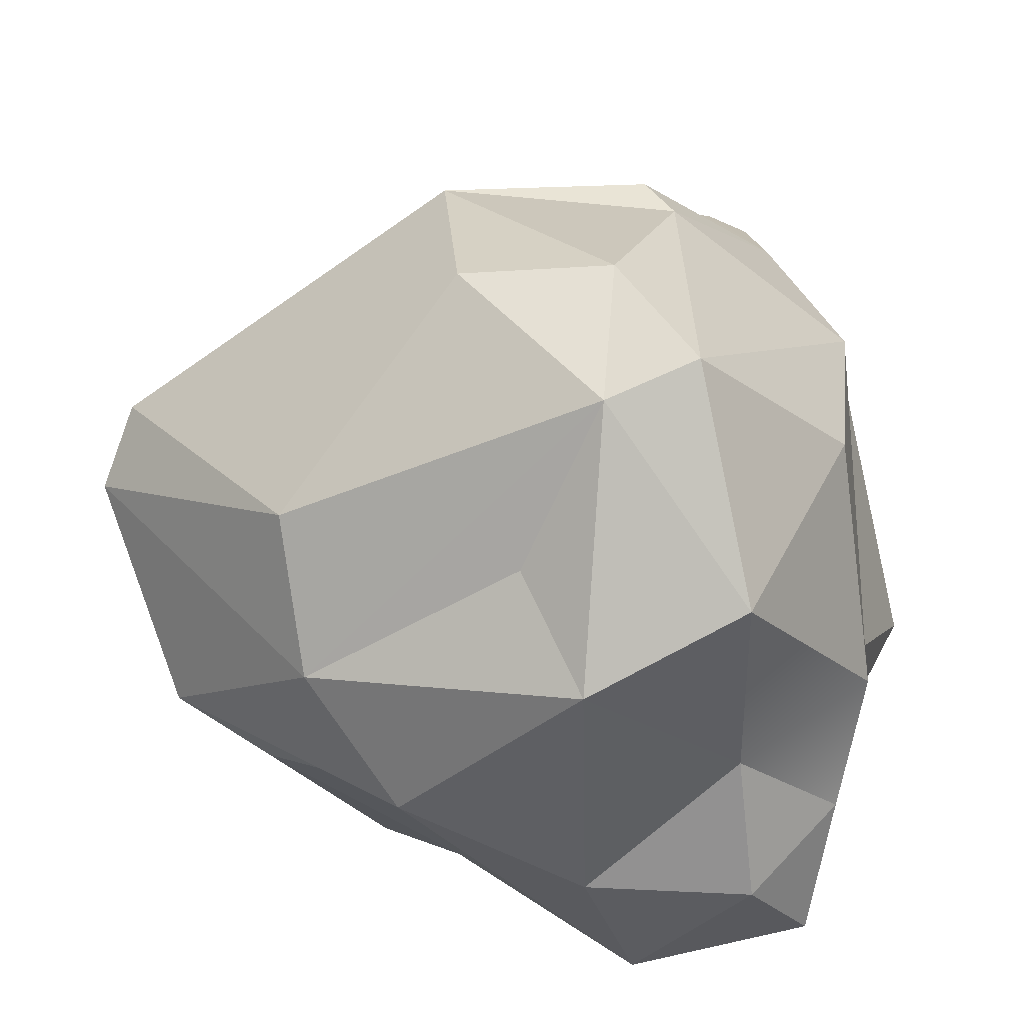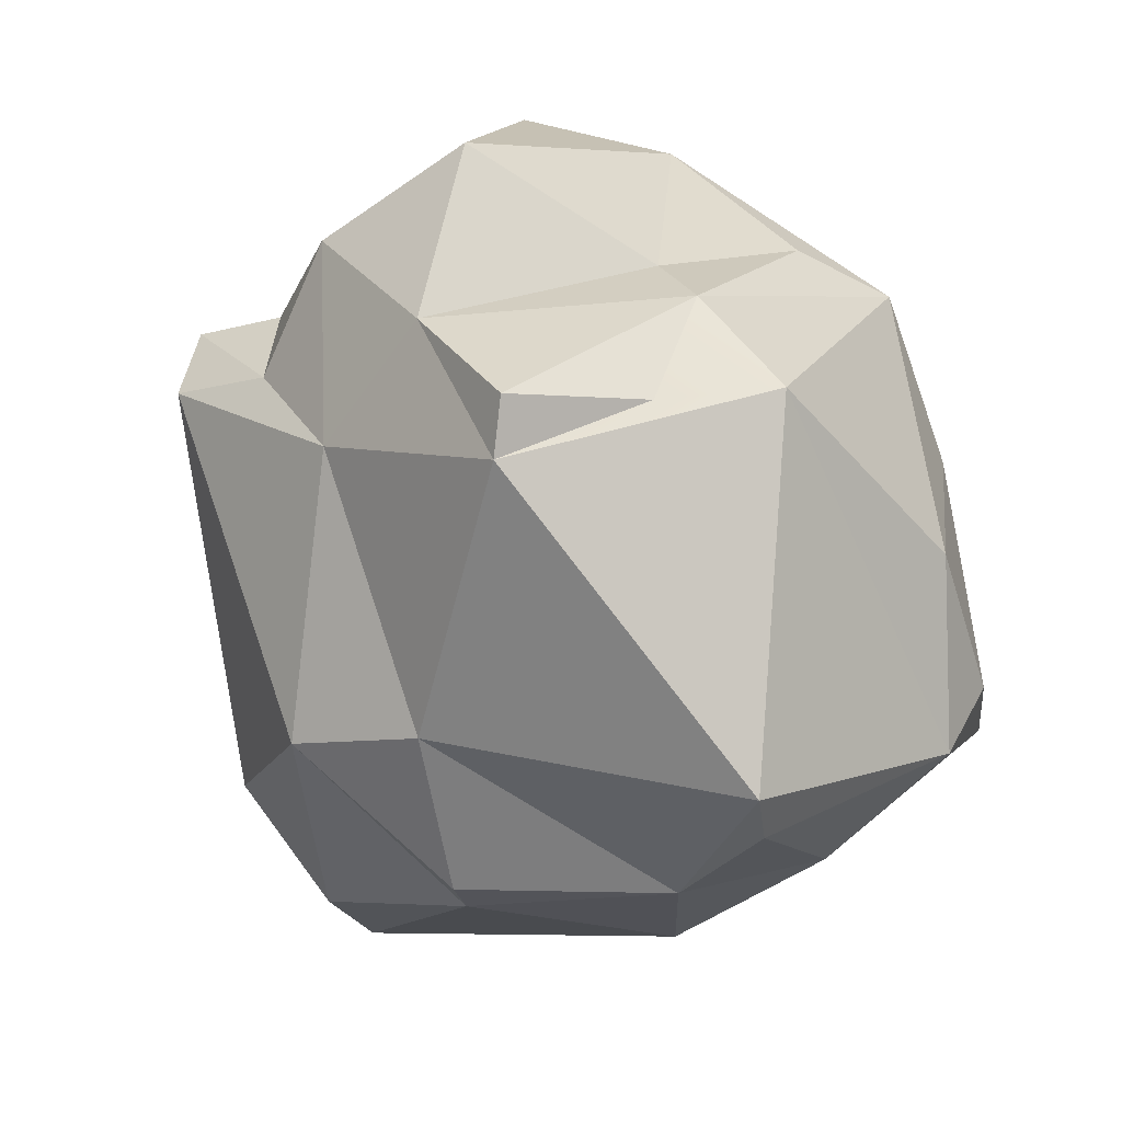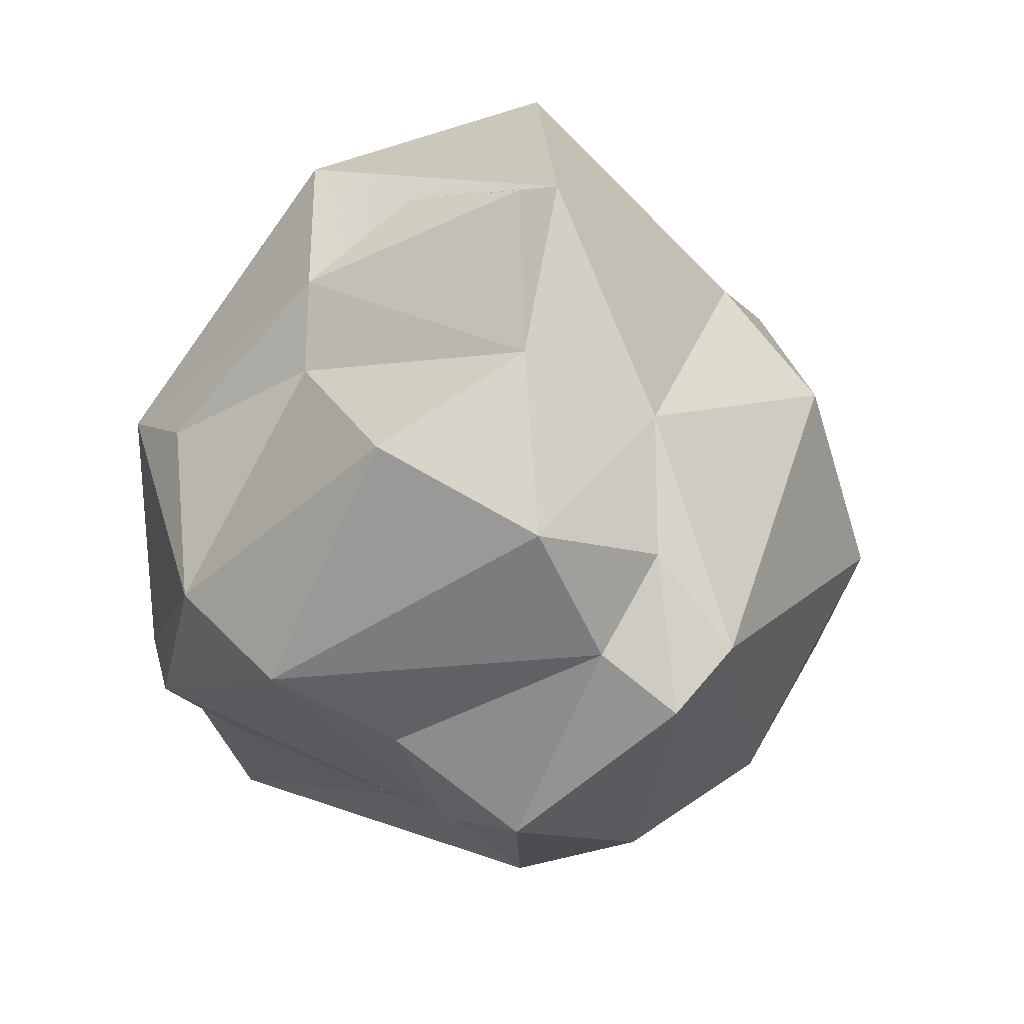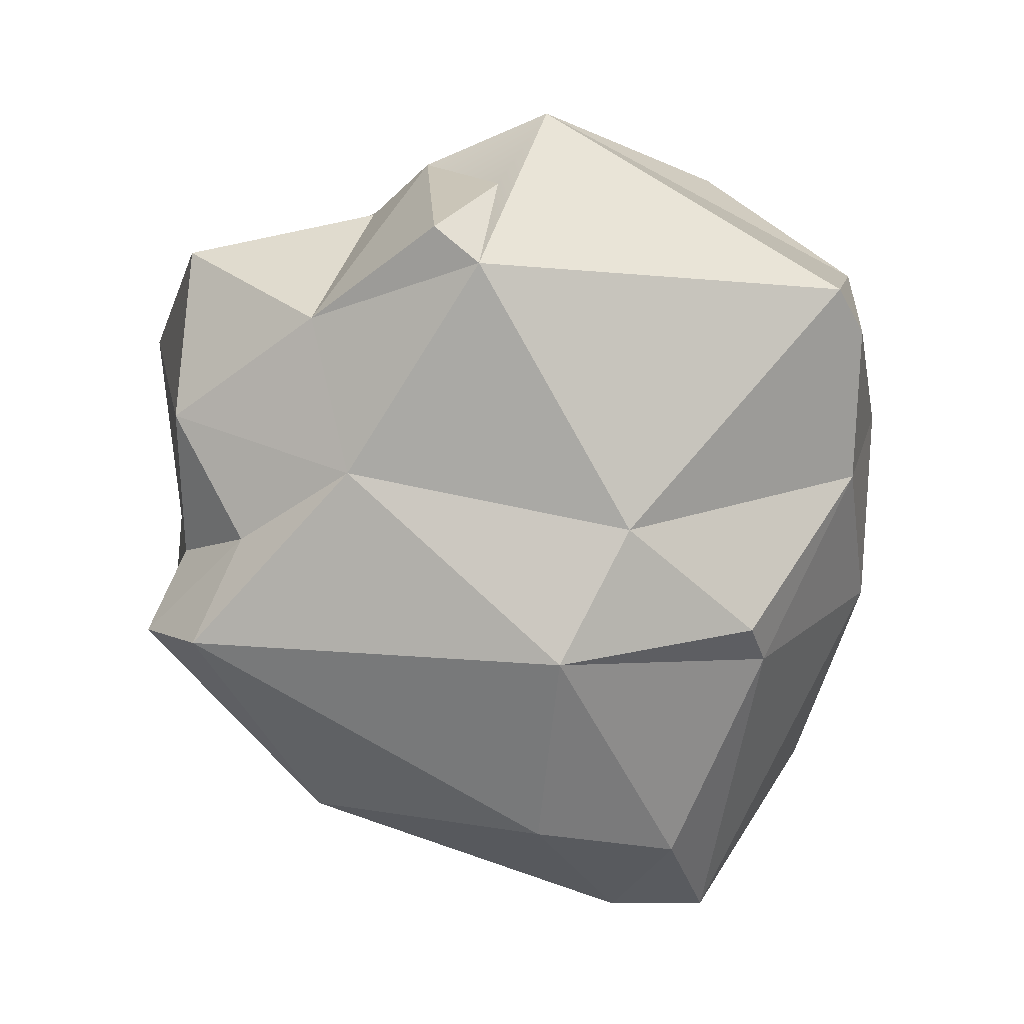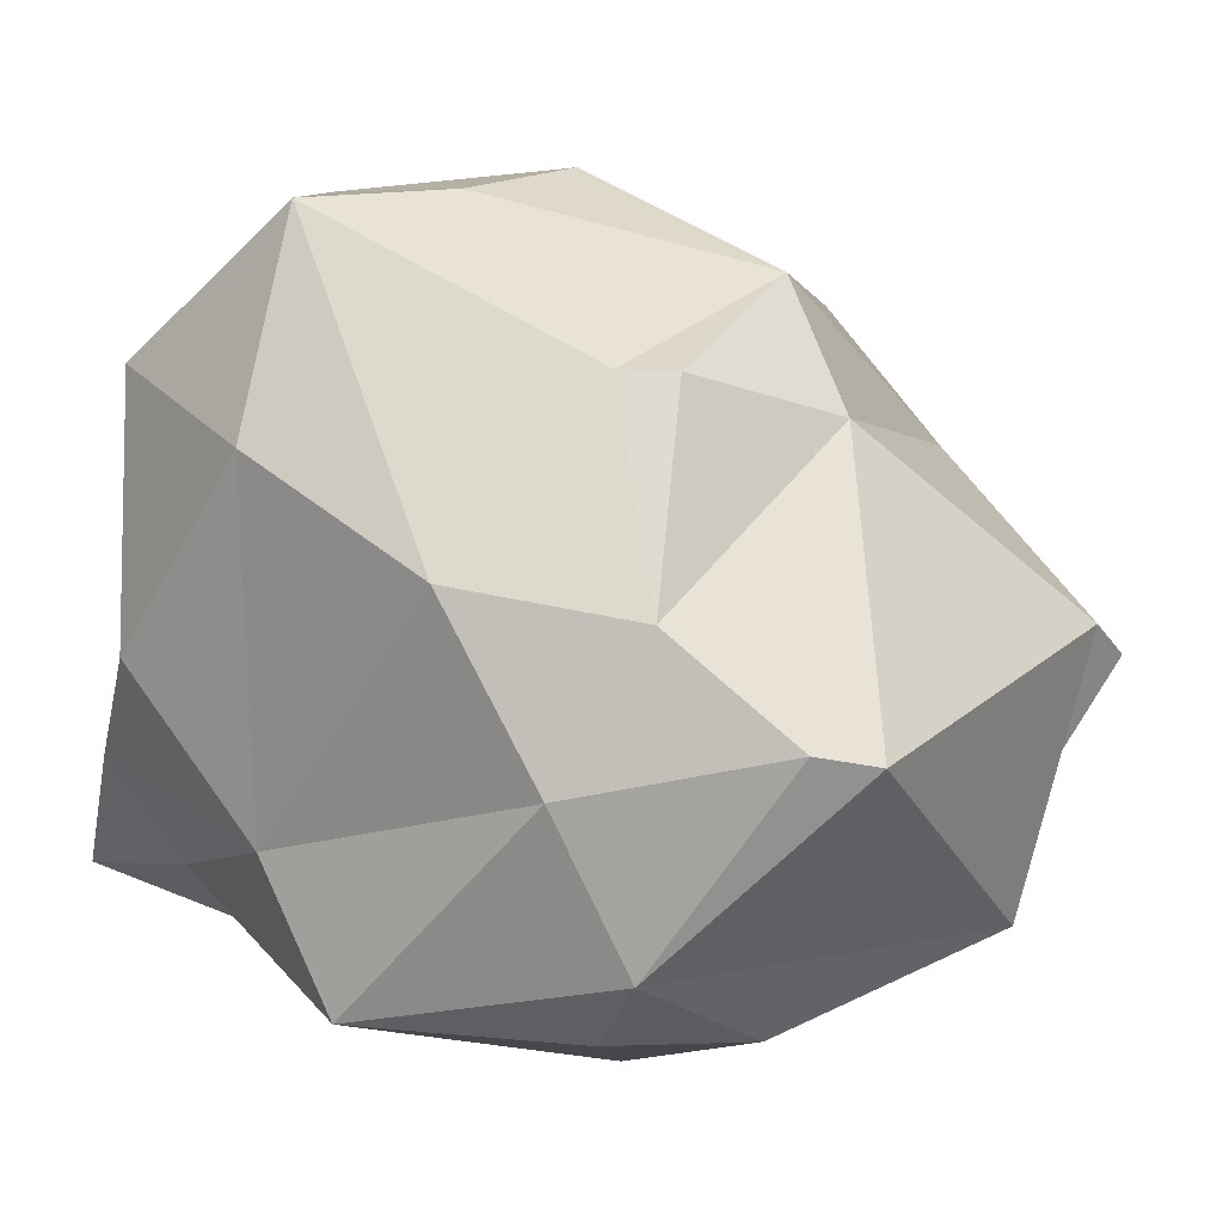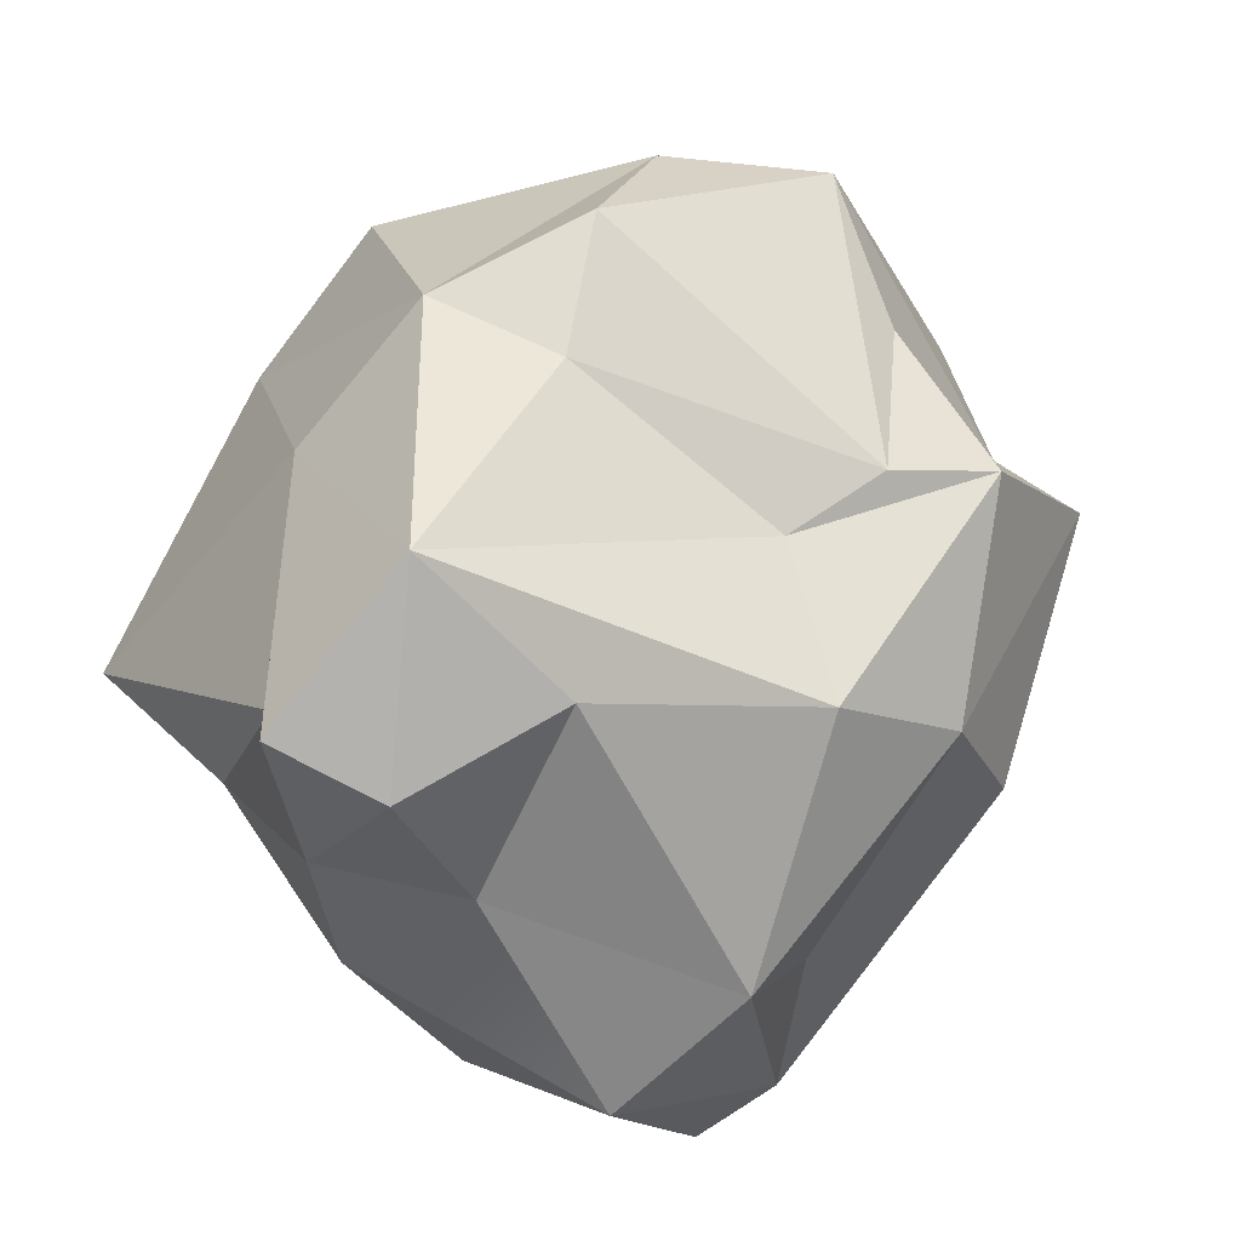
<metadata>
{"format":"obj","ext":"obj","renderer":"f3d","projection":"perspective","resolution":1024,"background":"white","views":[{"elev":44.6,"azim":165.3,"up":"+Y"},{"elev":78.5,"azim":-134.6,"up":"+Z"},{"elev":35.3,"azim":81.8,"up":"+Z"},{"elev":49.1,"azim":166.1,"up":"+Z"},{"elev":26.5,"azim":-70.3,"up":"+Y"},{"elev":-61.7,"azim":25.6,"up":"+Z"}]}
</metadata>
<code>
o Icosphere
v -0.08698 -0.93 0.3529
v 0.7613 -0.3849 0.7931
v 0.5426 -0.8405 0.2624
v 0.8602 -0.6561 0.2365
v 0.8777 -0.03556 0.5947
v -0.1586 -0.438 1.011
v 0.1387 -0.483 0.8665
v 0.01812 -0.2224 1.004
v -0.9479 -0.4399 -0.1475
v -0.8849 -0.4118 0.3733
v -0.4243 -0.5326 -0.9546
v -0.4672 -0.4656 -0.7052
v -0.5102 -0.2107 -0.8556
v 0.5398 -0.2643 -0.4611
v 0.527 -0.01626 0.8659
v -0.2648 -0.3181 -0.9828
v 0.7605 -0.2479 -0.3301
v 0.5144 0.2992 0.6498
v -0.09676 0.6009 0.6133
v -0.7279 0.4194 0.4341
v -0.6003 0.5867 -0.4619
v 0.1411 0.4111 -0.9065
v 0.2102 0.5548 -0.6316
v 0.9392 0.4134 0.2697
v 0.6865 0.5442 -0.3168
v 0.2052 0.9386 -0.06071
v -0.006461 0.9026 -0.5108
v -0.2372 0.5642 -0.8873
v -0.2253 0.9627 -0.4983
v -0.4019 0.7687 0.2358
v -0.1255 0.9868 -0.1773
v -0.7824 0.4596 0.01272
v -0.3641 0.7669 0.3571
v 0.1214 0.8004 0.4143
v 0.7798 0.2617 0.4408
v 0.954 -0.09607 -0.226
v 0.6911 0.2464 -0.5432
v 1.037 0.2651 0.1697
v 0.5293 -0.02435 -0.749
v -0.2594 0.01116 -0.8497
v -0.6019 0.08662 -0.7476
v -0.7547 -0.2096 -0.3886
v -0.9038 0.1119 0.2803
v -0.7236 0.2023 0.8747
v -0.7831 0.2344 0.7466
v 0.1461 0.1184 1.083
v 0.2281 0.01587 1.124
v 0.9079 0.1106 0.2596
v 0.1129 -0.3096 -0.8676
v -0.02786 -0.7131 -0.8345
v -0.9341 -0.2289 0.4677
v -0.6222 -0.5114 0.6255
v 0.2782 -0.5105 0.7029
v 0.8573 -0.3719 0.01547
v 0.4405 -0.912 -0.1008
v 0.299 -0.7511 -0.3588
v 0.078 -0.9387 -0.222
v -0.2845 -0.7827 -0.3055
v -0.4473 -0.7539 0.268
v 0.1266 -0.8288 0.4551
f 57 3 1
f 2 3 4
f 57 1 59
f 2 4 5
f 6 7 8
f 11 12 13
f 2 5 15
f 11 13 16
f 25 37 27
f 29 30 31
f 29 32 30
f 32 20 30
f 36 37 38
f 40 28 22
f 15 18 46
f 15 5 18
f 48 38 35
f 39 50 49
f 12 9 42
f 43 51 45
f 10 52 51
f 4 17 54
f 55 57 56
f 58 11 50
f 59 9 58
f 4 55 17
f 4 3 55
f 60 3 53
f 3 2 53
f 1 7 6
f 1 60 7
f 60 53 7
f 3 57 55
f 17 56 14
f 17 55 56
f 1 6 52
f 59 52 10
f 59 1 52
f 9 59 10
f 58 9 12
f 11 58 12
f 56 57 50
f 57 58 50
f 56 50 14
f 54 17 36
f 48 54 36
f 48 4 54
f 48 36 38
f 53 2 15
f 47 7 15
f 7 53 15
f 47 15 46
f 51 6 44
f 51 52 6
f 45 51 44
f 43 45 20
f 41 13 42
f 13 12 42
f 21 41 42
f 49 16 40
f 49 50 16
f 50 11 16
f 39 49 22
f 49 40 22
f 35 38 24
f 18 5 35
f 5 48 35
f 46 18 19
f 44 46 19
f 45 44 20
f 44 19 20
f 43 20 32
f 42 43 32
f 42 32 21
f 41 21 28
f 28 40 41
f 39 22 37
f 36 39 37
f 38 25 24
f 38 37 25
f 34 24 26
f 34 18 24
f 18 35 24
f 34 26 31
f 33 19 34
f 30 34 31
f 30 33 34
f 29 28 21
f 27 28 29
f 26 27 31
f 27 29 31
f 27 37 23
f 37 22 23
f 26 25 27
f 24 25 26
f 23 22 27
f 22 28 27
f 21 32 29
f 30 20 33
f 20 19 33
f 19 18 34
f 17 14 36
f 14 39 36
f 16 13 40
f 13 41 40
f 9 43 42
f 6 46 44
f 6 8 46
f 8 47 46
f 14 50 39
f 9 51 43
f 9 10 51
f 8 7 47
f 5 4 48
f 57 59 58
f 1 3 60

</code>
